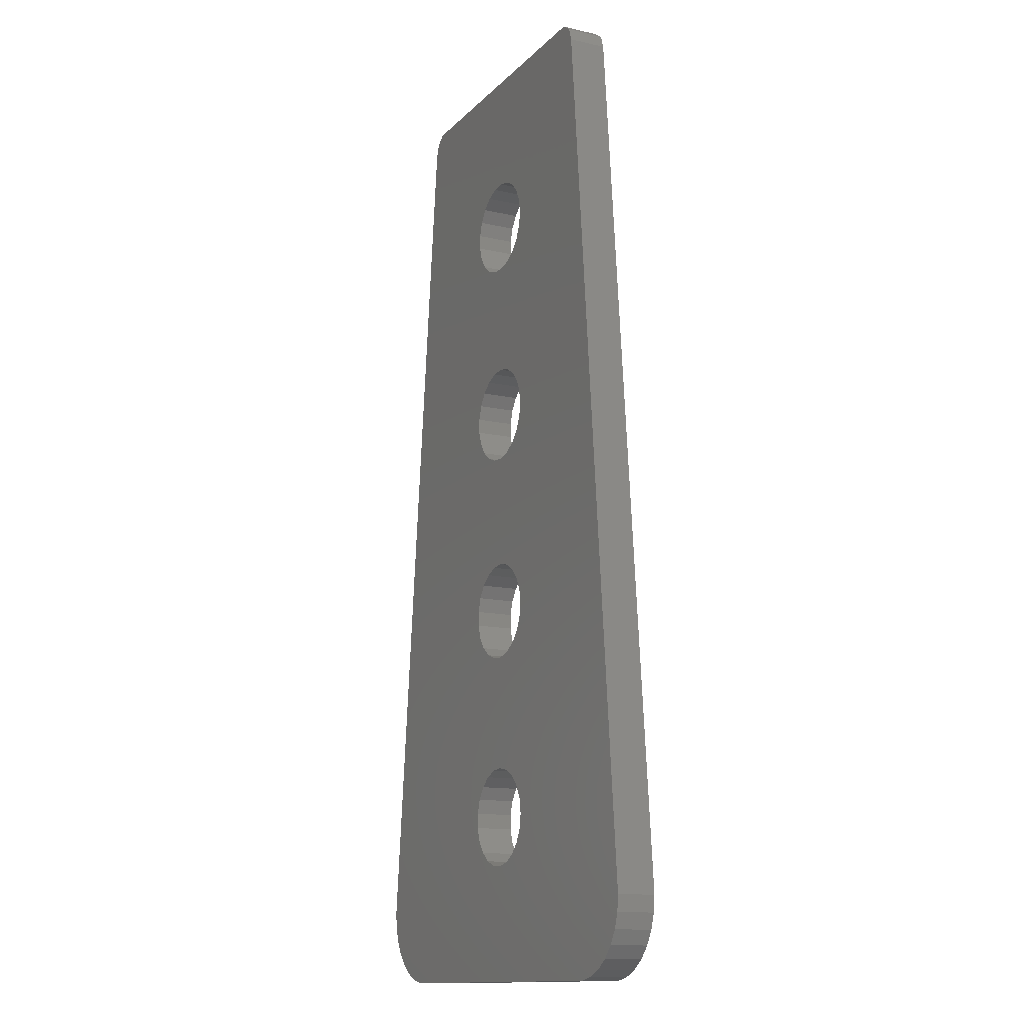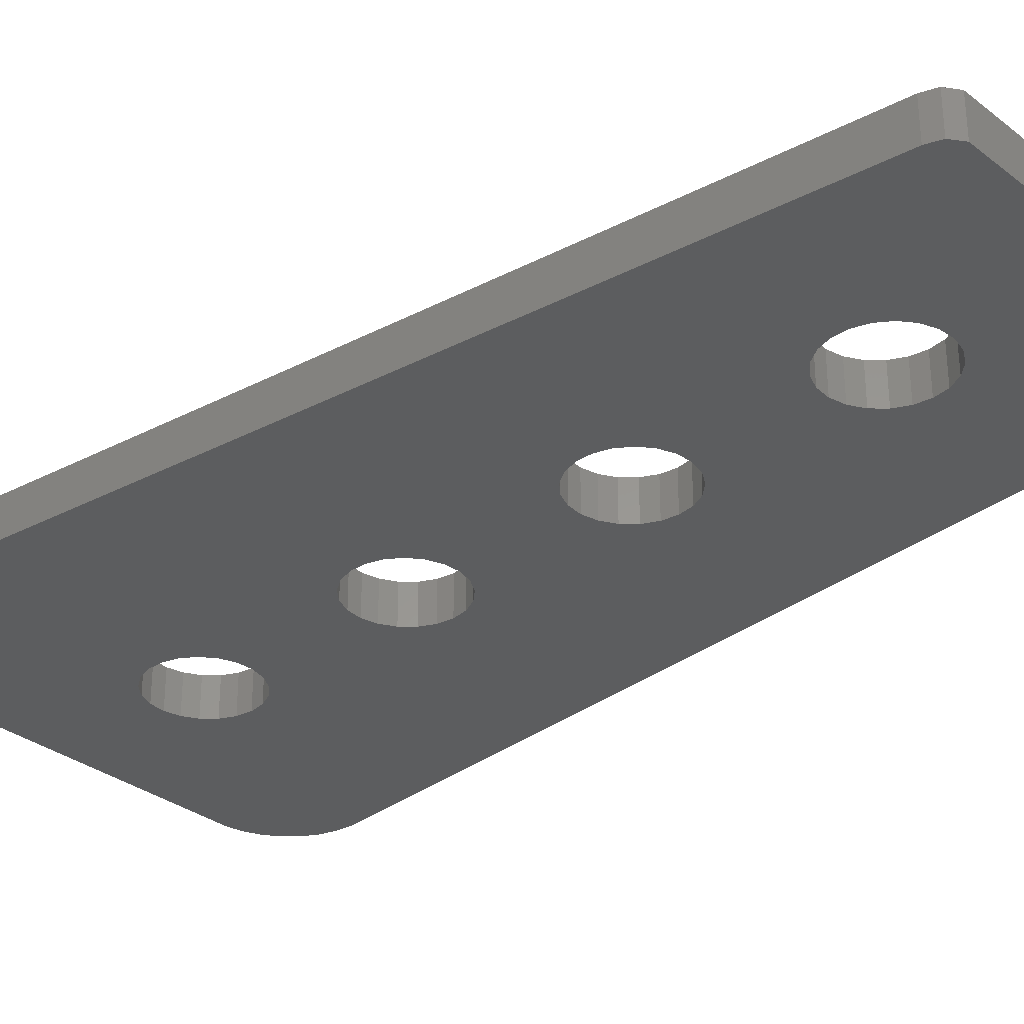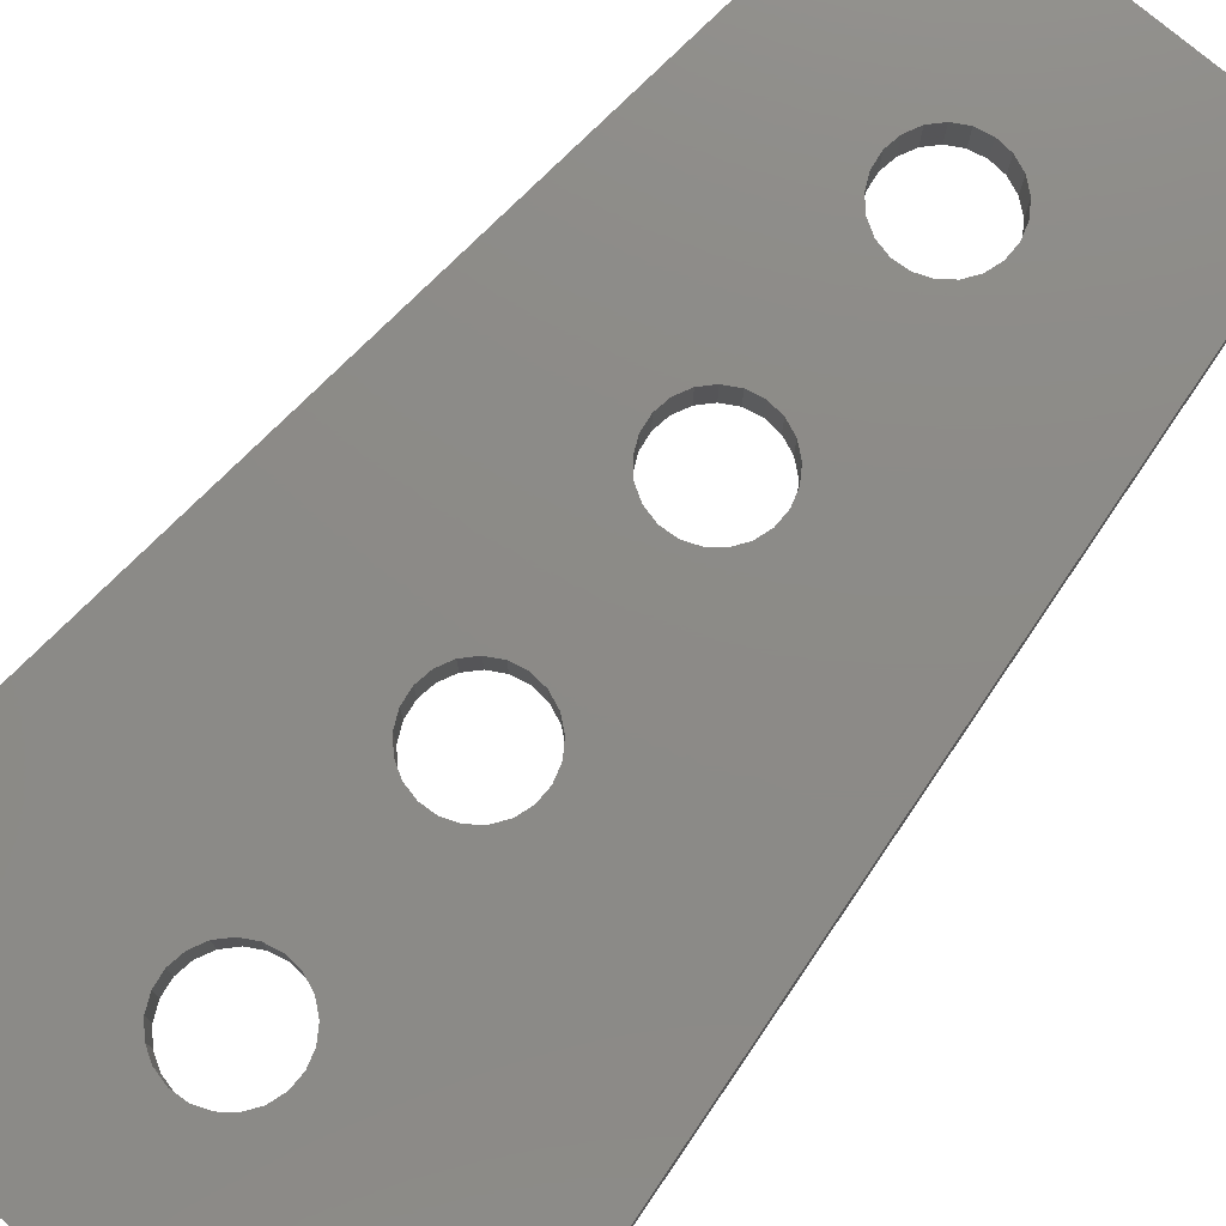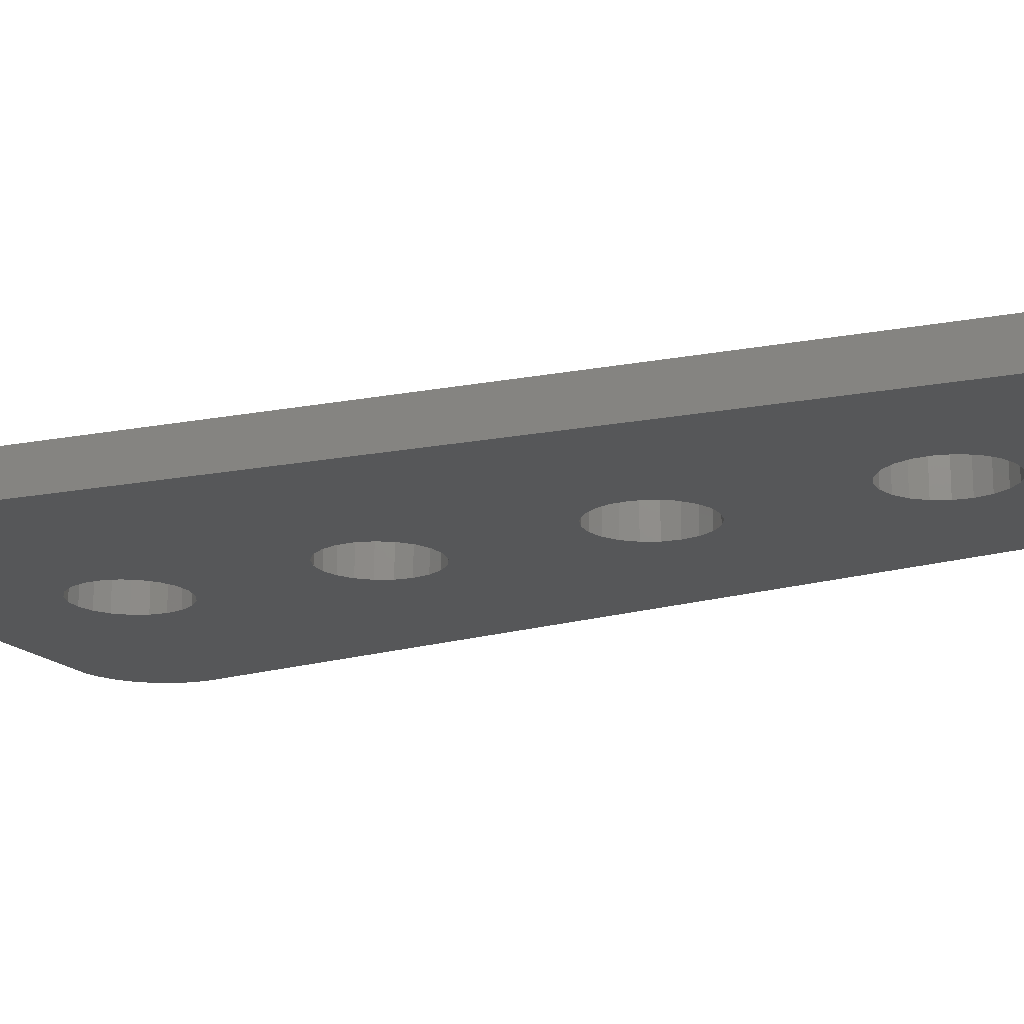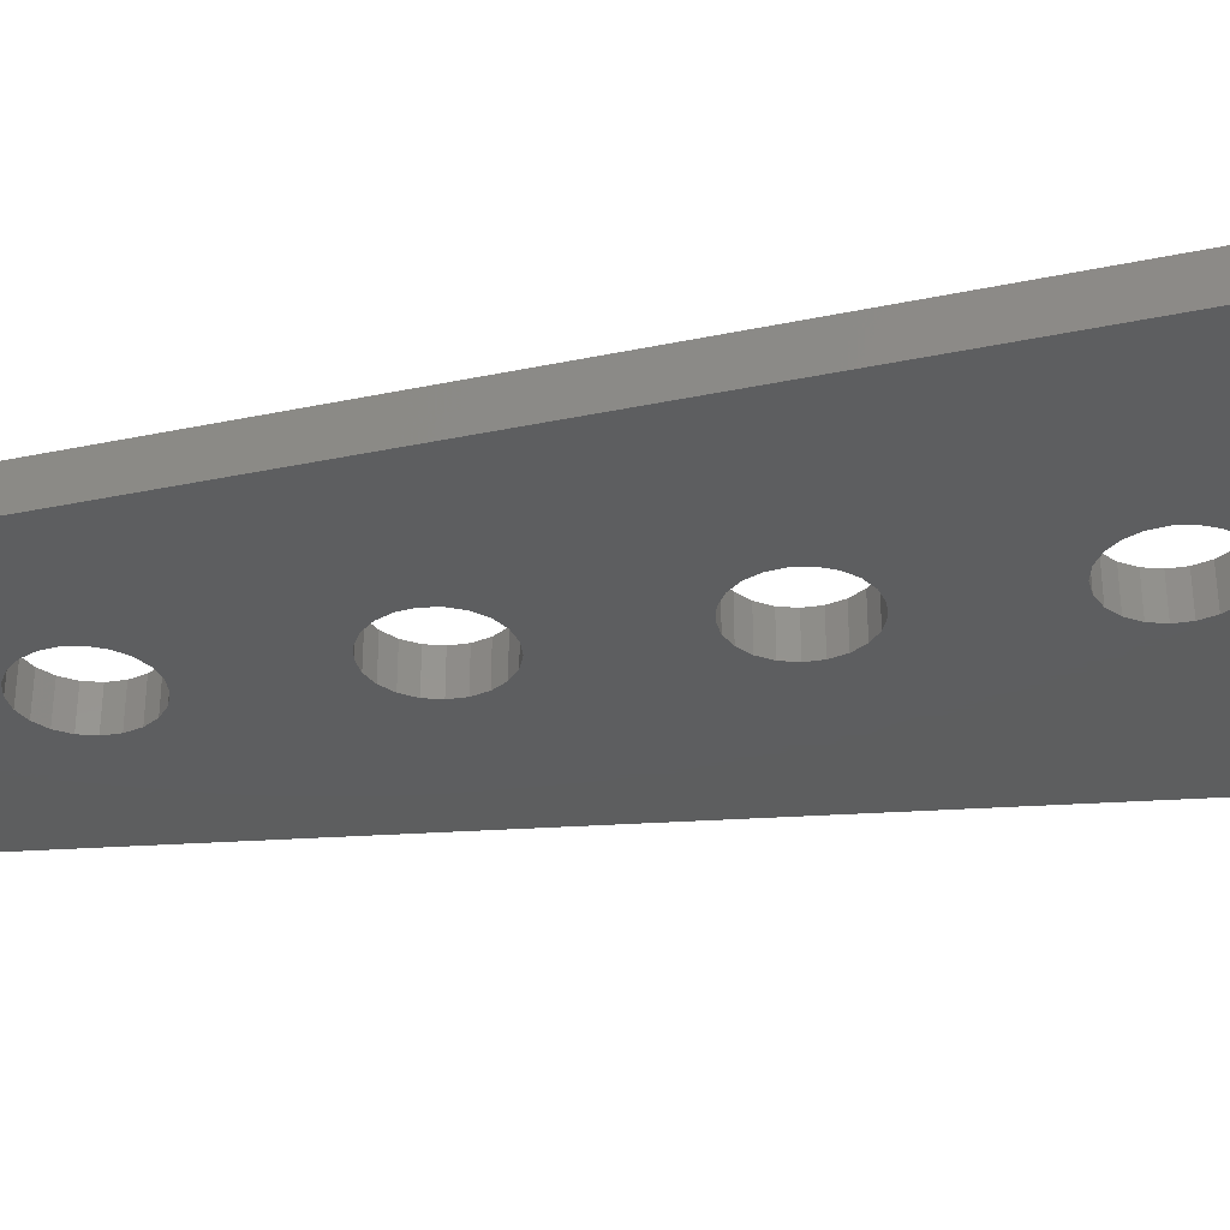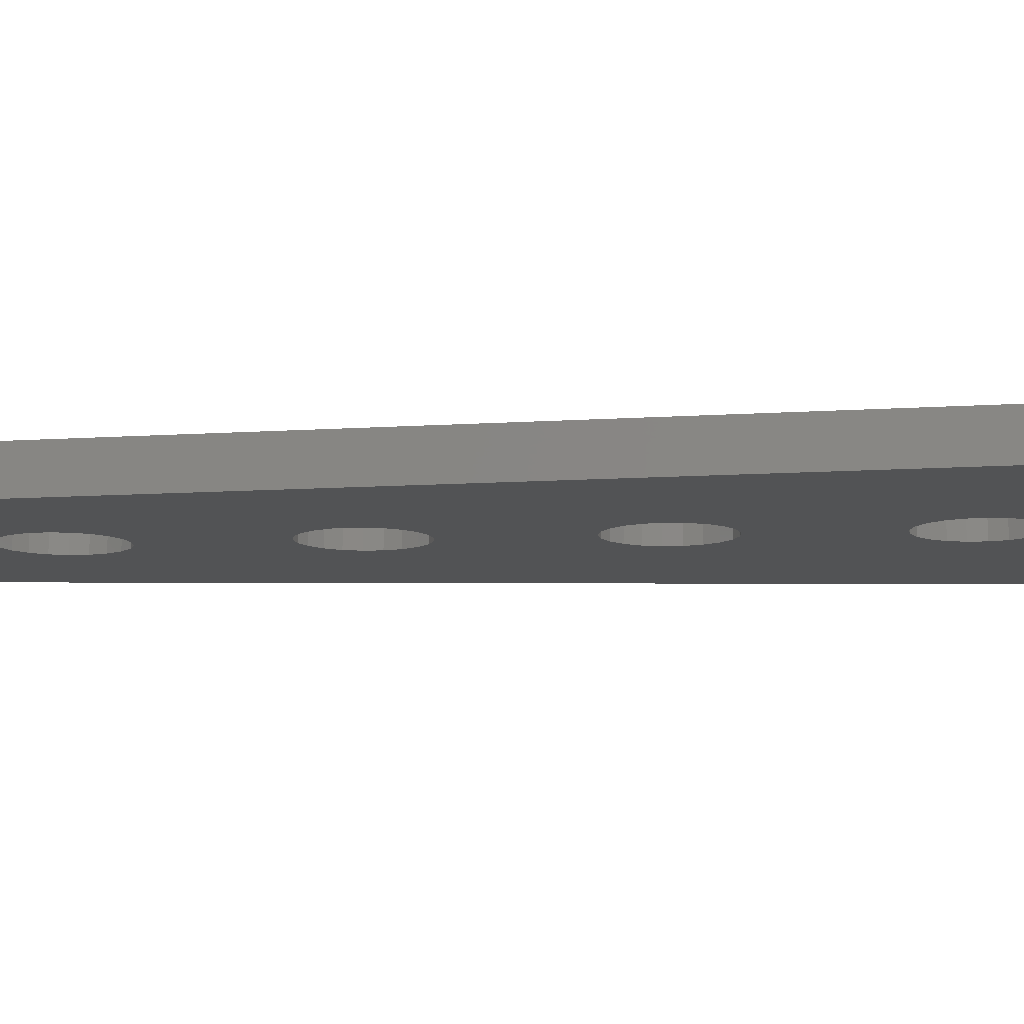
<metadata>
{"format":"stl","ext":"stl","renderer":"f3d","projection":"perspective","resolution":1024,"background":"white","views":[{"elev":-13.7,"azim":63.4,"up":"+Z"},{"elev":-31.6,"azim":-47.5,"up":"+Y"},{"elev":76.8,"azim":-139.8,"up":"+Y"},{"elev":-17.1,"azim":-62.8,"up":"+Y"},{"elev":-33.6,"azim":101.0,"up":"+Y"},{"elev":-9.9,"azim":95.3,"up":"+Y"}]}
</metadata>
<code>
# stl→obj: 212 verts, 436 faces
v -25.05 -3 1.055
v 23.05 2 1.055
v 23.05 -3 1.055
v -25.05 2 1.055
v 21.43 -3 127.8
v 22 2 126
v 21.43 2 127.8
v 22 -3 126
v -22 -3 126
v -19.93 -3 128.9
v -21.43 -3 127.8
v 0.4857 -3 113
v 19.93 -3 128.9
v -4.765 -3 110.9
v 2.375 -3 112.6
v 4.053 -3 111.6
v -1.446 -3 112.8
v -3.25 -3 112.1
v -5.856 -3 109.3
v -6.427 -3 107.5
v -6.427 -3 105.5
v -5.856 -3 103.7
v -5.856 -3 81.32
v -1.446 -3 100.2
v 0.4857 -3 84.98
v 0.4857 -3 100
v -1.446 -3 84.84
v -3.25 -3 100.9
v -3.25 -3 84.13
v -4.765 -3 102.1
v -4.765 -3 82.92
v -6.427 -3 79.47
v -6.427 -3 77.53
v -34 -3 11
v -1.446 -3 72.16
v 0.4857 -3 56.98
v 0.4857 -3 72.02
v -1.446 -3 56.84
v -3.25 -3 72.87
v -3.25 -3 56.13
v -4.765 -3 74.08
v -4.765 -3 54.92
v -5.856 -3 75.68
v -6.427 -3 51.47
v -5.856 -3 53.32
v -1.446 -3 44.16
v 0.4857 -3 28.98
v 0.4857 -3 44.02
v -1.446 -3 28.84
v -3.25 -3 44.87
v -3.25 -3 28.13
v -4.765 -3 46.08
v -4.765 -3 26.92
v -5.856 -3 47.68
v -6.427 -3 49.53
v -5.856 -3 25.32
v -6.427 -3 23.47
v -3.25 -3 16.87
v -1.446 -3 16.16
v -4.765 -3 18.08
v -5.856 -3 19.68
v -6.427 -3 21.53
v 5.371 -3 110.2
v 6.211 -3 108.4
v 6.5 -3 106.5
v 6.211 -3 104.6
v 6.211 -3 80.42
v 5.371 -3 102.8
v 2.375 -3 100.4
v 2.375 -3 84.55
v 4.053 -3 101.4
v 4.053 -3 83.58
v 5.371 -3 82.16
v 6.5 -3 78.5
v 32 -3 11
v 6.211 -3 76.58
v 2.375 -3 72.45
v 2.375 -3 56.55
v 4.053 -3 73.42
v 4.053 -3 55.58
v 5.371 -3 74.84
v 5.371 -3 54.16
v 6.211 -3 52.42
v 6.5 -3 50.5
v 6.211 -3 48.58
v 2.375 -3 44.45
v 2.375 -3 28.55
v 4.053 -3 45.42
v 4.053 -3 27.58
v 5.371 -3 46.84
v 5.371 -3 26.16
v 6.211 -3 24.42
v 6.5 -3 22.5
v 6.211 -3 20.58
v 5.371 -3 18.84
v 4.053 -3 17.42
v 2.375 -3 16.45
v 0.4857 -3 16.02
v -33.78 -3 8.921
v -33.14 -3 6.933
v -32.09 -3 5.122
v 31.78 -3 8.921
v -30.69 -3 3.569
v 31.14 -3 6.933
v -29 -3 2.34
v 30.09 -3 5.122
v -27.09 -3 1.489
v 28.69 -3 3.569
v 27 -3 2.34
v 25.09 -3 1.489
v 27 2 2.34
v 25.09 2 1.489
v -29 2 2.34
v -30.69 2 3.569
v 32 2 11
v 30.09 2 5.122
v 31.14 2 6.933
v -34 2 11
v -33.78 2 8.921
v 31.78 2 8.921
v -33.14 2 6.933
v -32.09 2 5.122
v 28.69 2 3.569
v -21.43 2 127.8
v -22 2 126
v -27.09 2 1.489
v -19.93 2 128.9
v 19.93 2 128.9
v 0.4857 2 113
v 4.053 2 111.6
v -1.446 2 112.8
v -3.25 2 112.1
v 2.375 2 112.6
v 5.371 2 110.2
v 6.211 2 108.4
v 6.5 2 106.5
v 6.211 2 104.6
v 6.211 2 80.42
v 2.375 2 100.4
v 0.4857 2 84.98
v 0.4857 2 100
v 2.375 2 84.55
v 4.053 2 101.4
v 4.053 2 83.58
v 5.371 2 102.8
v 5.371 2 82.16
v 6.5 2 78.5
v 2.375 2 72.45
v 0.4857 2 56.98
v 0.4857 2 72.02
v 2.375 2 56.55
v 4.053 2 73.42
v 4.053 2 55.58
v 5.371 2 74.84
v 5.371 2 54.16
v 6.211 2 76.58
v 6.211 2 52.42
v 6.5 2 50.5
v 2.375 2 44.45
v 0.4857 2 28.98
v 0.4857 2 44.02
v 2.375 2 28.55
v 4.053 2 45.42
v 4.053 2 27.58
v 5.371 2 46.84
v 5.371 2 26.16
v 6.211 2 48.58
v 6.211 2 24.42
v 4.053 2 17.42
v 2.375 2 16.45
v 5.371 2 18.84
v 6.211 2 20.58
v 6.5 2 22.5
v -4.765 2 110.9
v -5.856 2 109.3
v -6.427 2 107.5
v -6.427 2 105.5
v -5.856 2 103.7
v -5.856 2 81.32
v -4.765 2 102.1
v -1.446 2 100.2
v -1.446 2 84.84
v -3.25 2 100.9
v -3.25 2 84.13
v -4.765 2 82.92
v -6.427 2 79.47
v -6.427 2 77.53
v -6.427 2 51.47
v -5.856 2 75.68
v -1.446 2 72.16
v -1.446 2 56.84
v -3.25 2 72.87
v -3.25 2 56.13
v -4.765 2 74.08
v -4.765 2 54.92
v -5.856 2 53.32
v -6.427 2 49.53
v -1.446 2 44.16
v -1.446 2 28.84
v -3.25 2 44.87
v -3.25 2 28.13
v -4.765 2 46.08
v -4.765 2 26.92
v -5.856 2 47.68
v -5.856 2 25.32
v -6.427 2 23.47
v -6.427 2 21.53
v 0.4857 2 16.02
v -5.856 2 19.68
v -4.765 2 18.08
v -3.25 2 16.87
v -1.446 2 16.16
f 1 2 3
f 2 1 4
f 5 6 7
f 6 5 8
f 9 10 11
f 10 12 13
f 14 10 9
f 15 13 12
f 16 13 15
f 10 17 12
f 10 18 17
f 10 14 18
f 9 19 14
f 9 20 19
f 9 21 20
f 9 22 21
f 23 22 9
f 24 25 26
f 27 24 28
f 29 28 30
f 22 23 30
f 24 27 25
f 28 29 27
f 30 31 29
f 30 23 31
f 9 32 23
f 9 33 32
f 34 33 9
f 35 36 37
f 38 35 39
f 40 39 41
f 42 41 43
f 35 38 36
f 44 33 34
f 39 40 38
f 41 42 40
f 43 45 42
f 43 44 45
f 33 44 43
f 46 47 48
f 49 46 50
f 51 50 52
f 53 52 54
f 46 49 47
f 34 54 55
f 50 51 49
f 44 34 55
f 52 53 51
f 54 34 56
f 54 56 53
f 56 34 57
f 58 1 59
f 60 1 58
f 61 1 60
f 1 61 34
f 62 34 61
f 57 34 62
f 8 13 16
f 13 8 5
f 63 8 16
f 64 8 63
f 65 8 64
f 66 8 65
f 67 66 68
f 25 69 26
f 70 69 25
f 69 70 71
f 72 71 70
f 71 72 68
f 73 68 72
f 67 68 73
f 66 67 8
f 74 8 67
f 75 74 76
f 36 77 37
f 78 77 36
f 77 78 79
f 80 79 78
f 79 80 81
f 82 81 80
f 81 82 76
f 83 76 82
f 75 76 83
f 75 83 84
f 75 84 85
f 47 86 48
f 87 86 47
f 86 87 88
f 89 88 87
f 88 89 90
f 91 90 89
f 90 91 85
f 85 91 75
f 75 91 92
f 75 92 93
f 74 75 8
f 94 75 93
f 3 94 95
f 3 95 96
f 3 96 97
f 3 97 98
f 59 1 98
f 1 34 99
f 3 98 1
f 1 99 100
f 94 3 75
f 1 100 101
f 75 3 102
f 1 101 103
f 102 3 104
f 1 103 105
f 104 3 106
f 1 105 107
f 106 3 108
f 108 3 109
f 109 3 110
f 110 111 109
f 111 110 112
f 103 113 105
f 113 103 114
f 8 115 6
f 115 8 75
f 104 116 117
f 116 104 106
f 99 118 119
f 118 99 34
f 75 120 115
f 120 75 102
f 100 119 121
f 119 100 99
f 101 121 122
f 121 101 100
f 102 117 120
f 117 102 104
f 106 123 116
f 123 106 108
f 9 124 125
f 124 9 11
f 3 112 110
f 112 3 2
f 103 122 114
f 122 103 101
f 109 123 108
f 123 109 111
f 34 125 118
f 125 34 9
f 105 126 107
f 126 105 113
f 124 10 127
f 10 124 11
f 107 4 1
f 4 107 126
f 128 5 7
f 5 128 13
f 127 13 128
f 13 127 10
f 6 128 7
f 128 129 127
f 128 6 130
f 131 127 129
f 132 127 131
f 128 133 129
f 128 130 133
f 6 134 130
f 6 135 134
f 6 136 135
f 6 137 136
f 138 137 6
f 139 140 141
f 142 139 143
f 144 143 145
f 137 138 145
f 139 142 140
f 143 144 142
f 145 146 144
f 145 138 146
f 6 147 138
f 115 147 6
f 148 149 150
f 151 148 152
f 153 152 154
f 155 154 156
f 147 115 156
f 148 151 149
f 152 153 151
f 154 155 153
f 156 157 155
f 156 115 157
f 157 115 158
f 159 160 161
f 162 159 163
f 164 163 165
f 166 165 167
f 159 162 160
f 158 115 167
f 163 164 162
f 166 167 115
f 165 166 164
f 166 115 168
f 169 2 170
f 171 2 169
f 172 2 171
f 2 172 115
f 173 115 172
f 168 115 173
f 174 127 132
f 127 125 124
f 127 174 125
f 175 125 174
f 176 125 175
f 177 125 176
f 178 125 177
f 179 178 180
f 140 181 141
f 182 181 140
f 181 182 183
f 184 183 182
f 183 184 180
f 185 180 184
f 179 180 185
f 178 179 125
f 186 125 179
f 187 125 186
f 188 187 189
f 149 190 150
f 191 190 149
f 190 191 192
f 193 192 191
f 192 193 194
f 195 194 193
f 194 195 189
f 196 189 195
f 188 189 196
f 187 188 118
f 118 188 197
f 160 198 161
f 199 198 160
f 198 199 200
f 201 200 199
f 200 201 202
f 203 202 201
f 202 203 204
f 205 204 203
f 118 204 205
f 204 118 197
f 118 205 206
f 118 206 207
f 170 2 208
f 187 118 125
f 209 118 207
f 4 209 210
f 4 210 211
f 4 211 212
f 4 208 2
f 2 115 120
f 208 4 212
f 2 120 117
f 209 4 118
f 2 117 116
f 118 4 119
f 2 116 123
f 119 4 121
f 2 123 111
f 121 4 122
f 2 111 112
f 122 4 114
f 114 4 113
f 113 4 126
f 93 168 173
f 168 93 92
f 53 201 51
f 201 53 203
f 212 98 208
f 98 212 59
f 57 207 206
f 207 57 62
f 210 58 211
f 58 210 60
f 91 164 166
f 164 91 89
f 61 210 209
f 210 61 60
f 49 160 47
f 160 49 199
f 92 166 168
f 166 92 91
f 47 162 87
f 162 47 160
f 170 96 169
f 96 170 97
f 94 173 172
f 173 94 93
f 87 164 89
f 164 87 162
f 56 206 205
f 206 56 57
f 95 172 171
f 172 95 94
f 51 199 49
f 199 51 201
f 53 205 203
f 205 53 56
f 96 171 169
f 171 96 95
f 208 97 170
f 97 208 98
f 211 59 212
f 59 211 58
f 62 209 207
f 209 62 61
f 161 86 159
f 86 161 48
f 83 155 157
f 155 83 82
f 84 157 158
f 157 84 83
f 40 191 38
f 191 40 193
f 88 165 163
f 165 88 90
f 36 151 78
f 151 36 149
f 42 196 195
f 196 42 45
f 82 153 155
f 153 82 80
f 38 149 36
f 149 38 191
f 198 48 161
f 48 198 46
f 45 188 196
f 188 45 44
f 159 88 163
f 88 159 86
f 90 167 165
f 167 90 85
f 78 153 80
f 153 78 151
f 85 158 167
f 158 85 84
f 202 50 200
f 50 202 52
f 44 197 188
f 197 44 55
f 42 193 40
f 193 42 195
f 55 204 197
f 204 55 54
f 200 46 198
f 46 200 50
f 54 202 204
f 202 54 52
f 74 138 147
f 138 74 67
f 31 184 29
f 184 31 185
f 190 37 150
f 37 190 35
f 32 187 186
f 187 32 33
f 194 39 192
f 39 194 41
f 73 144 146
f 144 73 72
f 43 194 189
f 194 43 41
f 27 140 25
f 140 27 182
f 67 146 138
f 146 67 73
f 25 142 70
f 142 25 140
f 148 79 152
f 79 148 77
f 76 147 156
f 147 76 74
f 70 144 72
f 144 70 142
f 192 35 190
f 35 192 39
f 23 186 179
f 186 23 32
f 81 156 154
f 156 81 76
f 29 182 27
f 182 29 184
f 31 179 185
f 179 31 23
f 79 154 152
f 154 79 81
f 150 77 148
f 77 150 37
f 33 189 187
f 189 33 43
f 141 69 139
f 69 141 26
f 64 134 135
f 134 64 63
f 65 135 136
f 135 65 64
f 18 131 17
f 131 18 132
f 71 145 143
f 145 71 68
f 12 133 15
f 133 12 129
f 14 175 174
f 175 14 19
f 63 130 134
f 130 63 16
f 17 129 12
f 129 17 131
f 181 26 141
f 26 181 24
f 19 176 175
f 176 19 20
f 139 71 143
f 71 139 69
f 68 137 145
f 137 68 66
f 15 130 16
f 130 15 133
f 66 136 137
f 136 66 65
f 180 28 183
f 28 180 30
f 20 177 176
f 177 20 21
f 14 132 18
f 132 14 174
f 21 178 177
f 178 21 22
f 183 24 181
f 24 183 28
f 22 180 178
f 180 22 30

</code>
